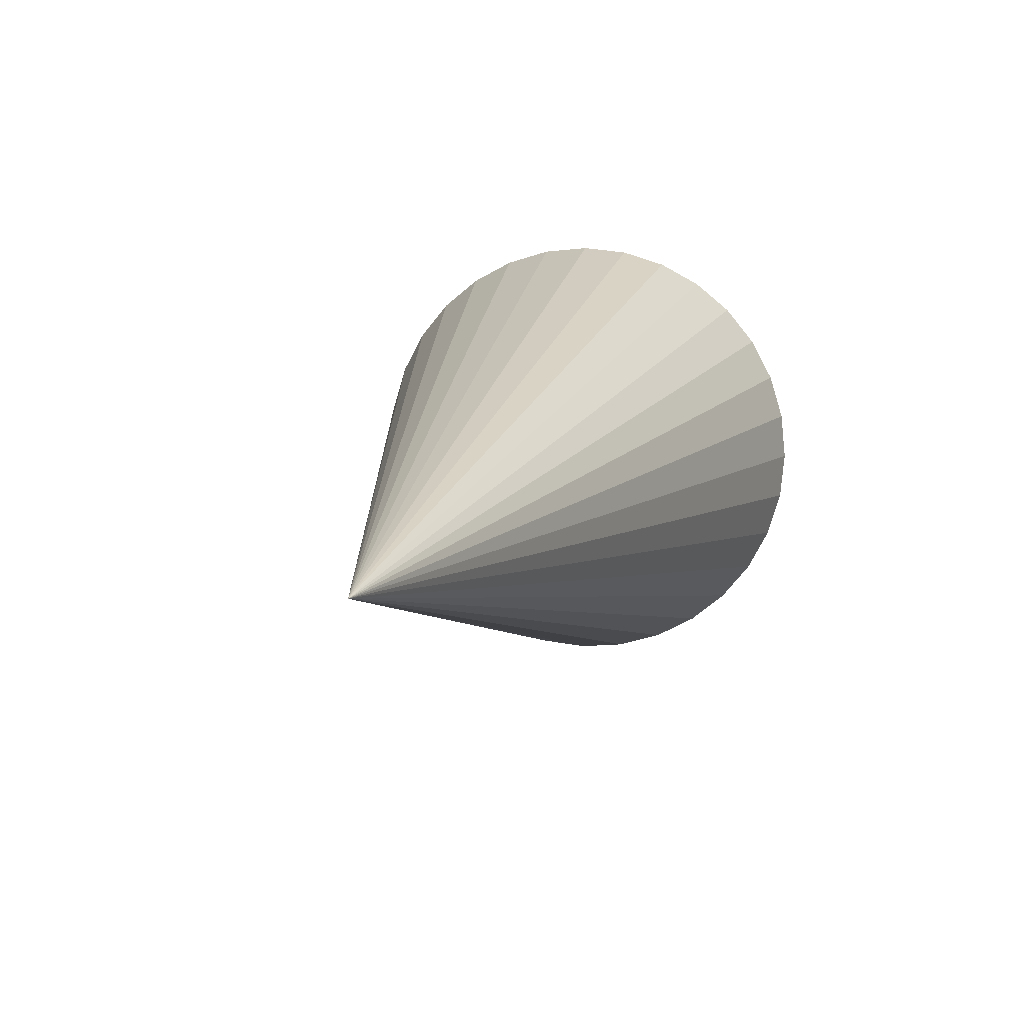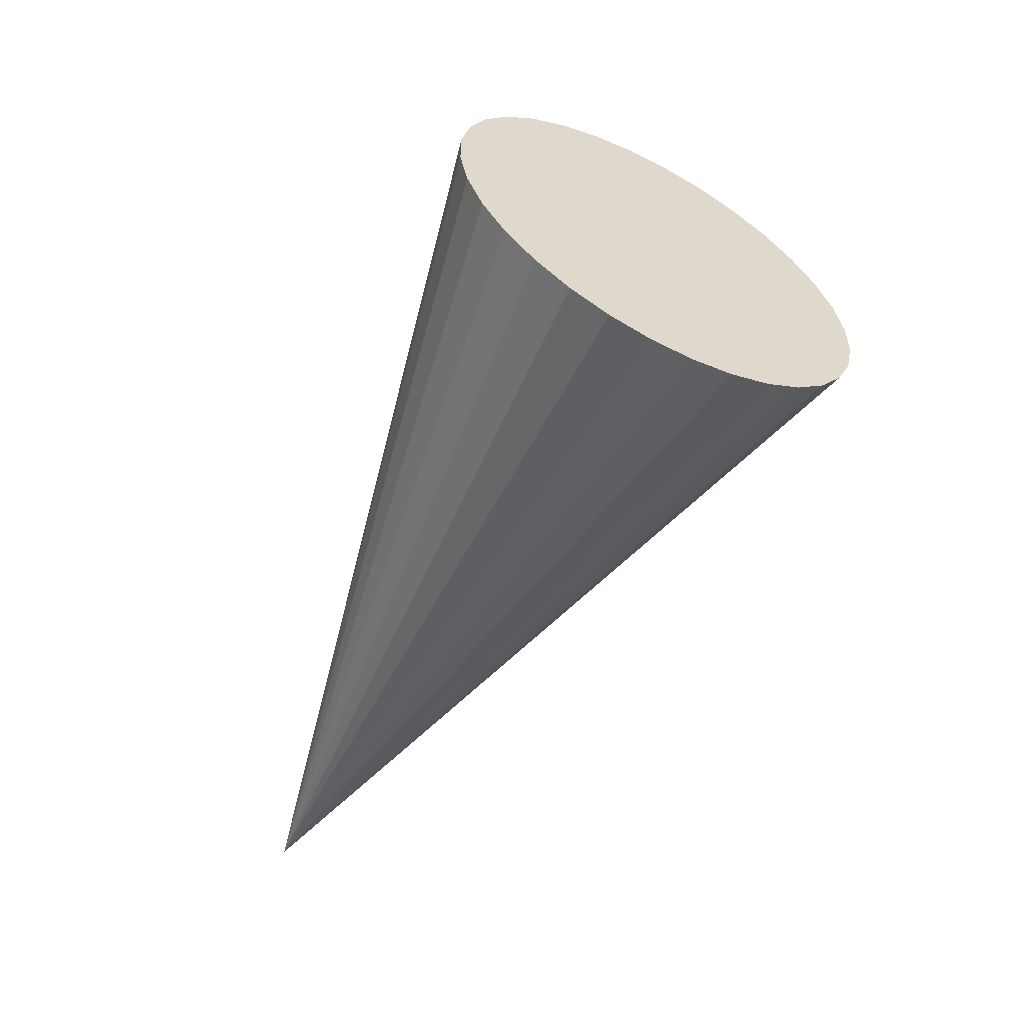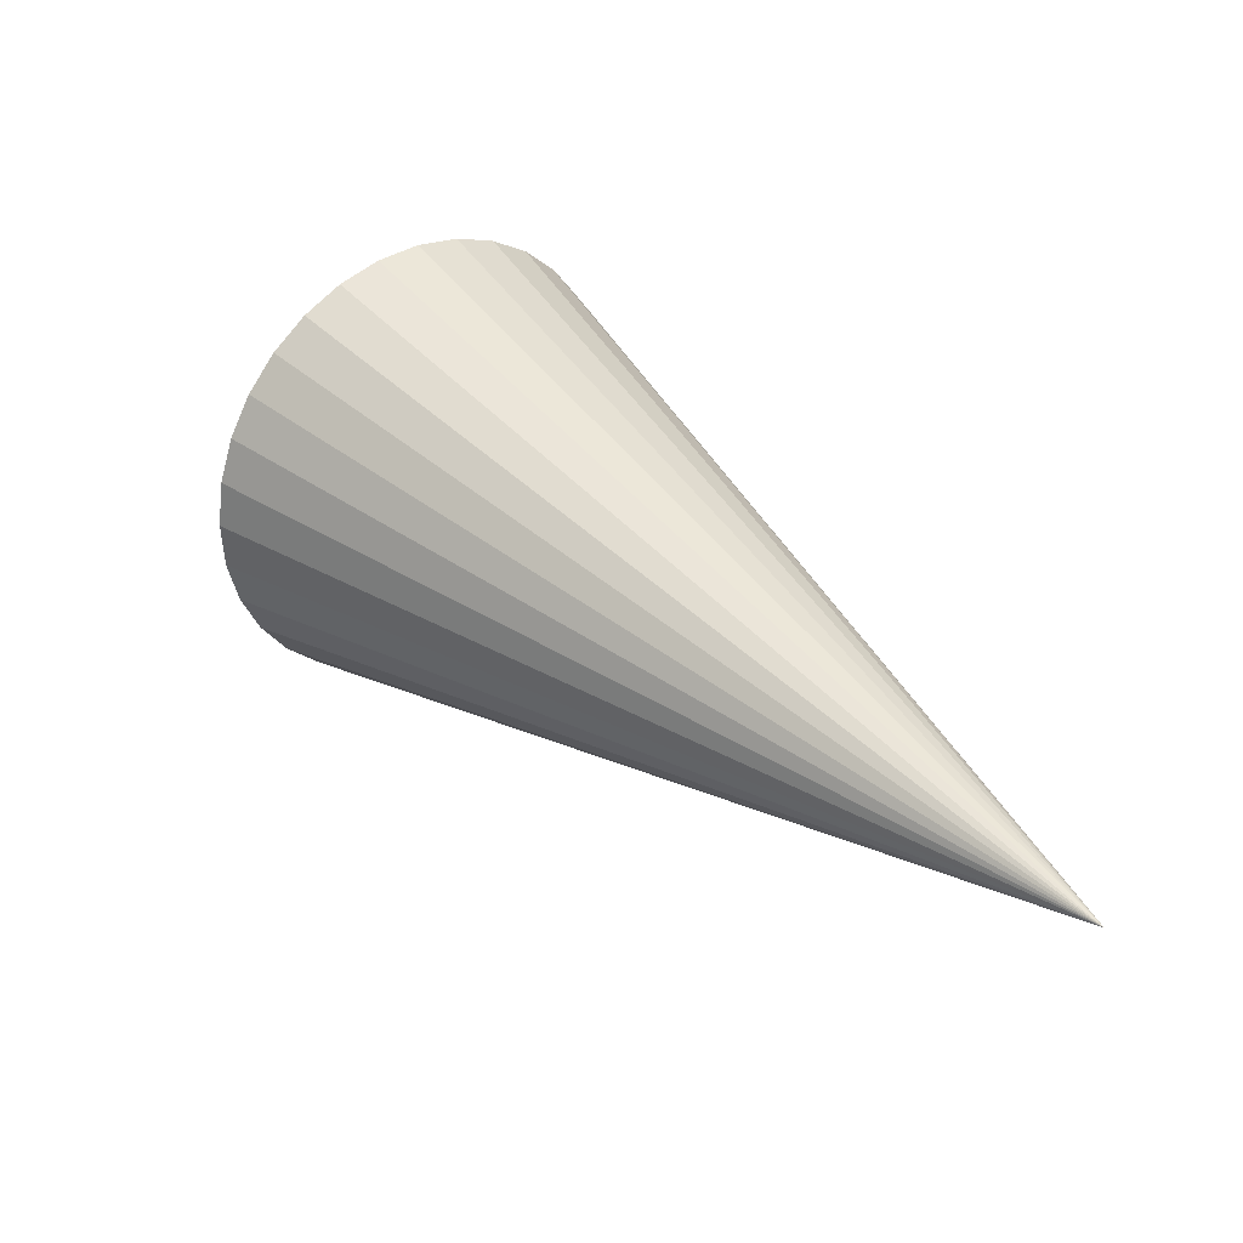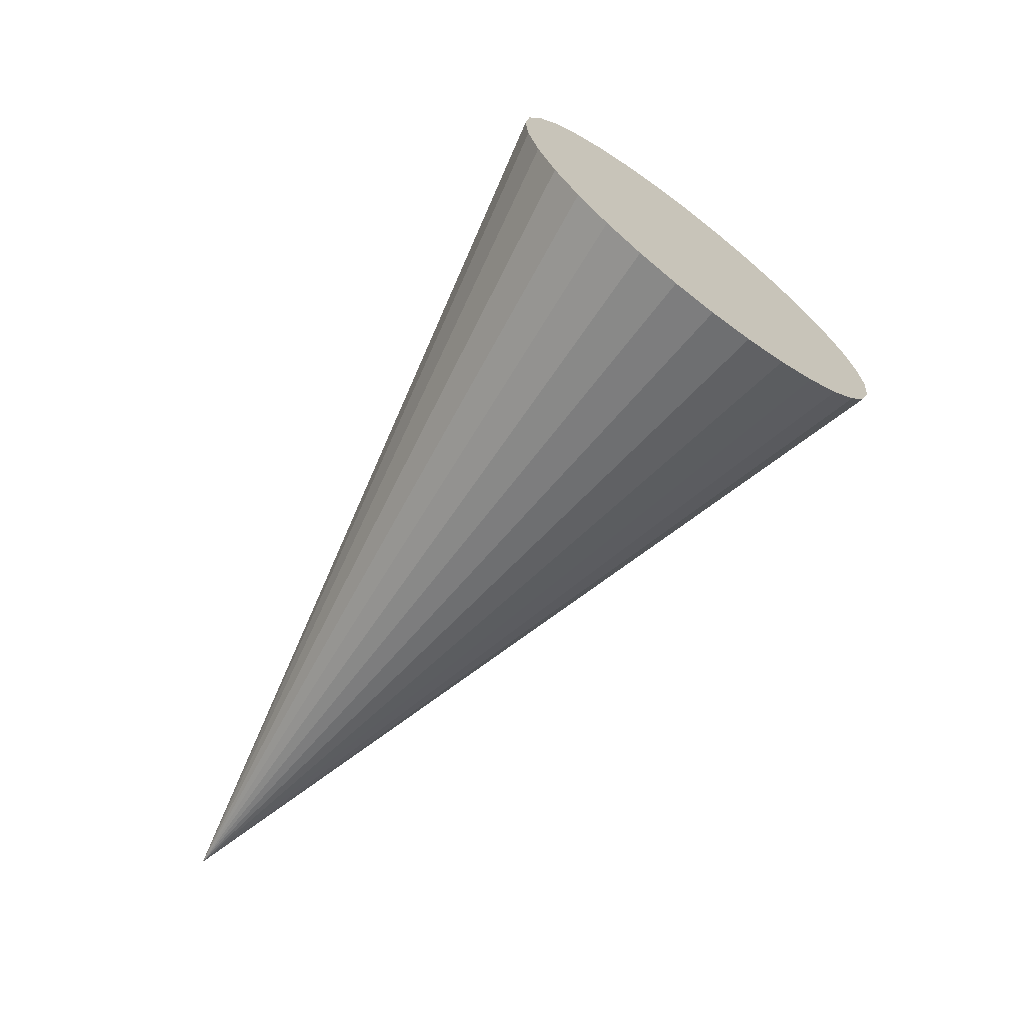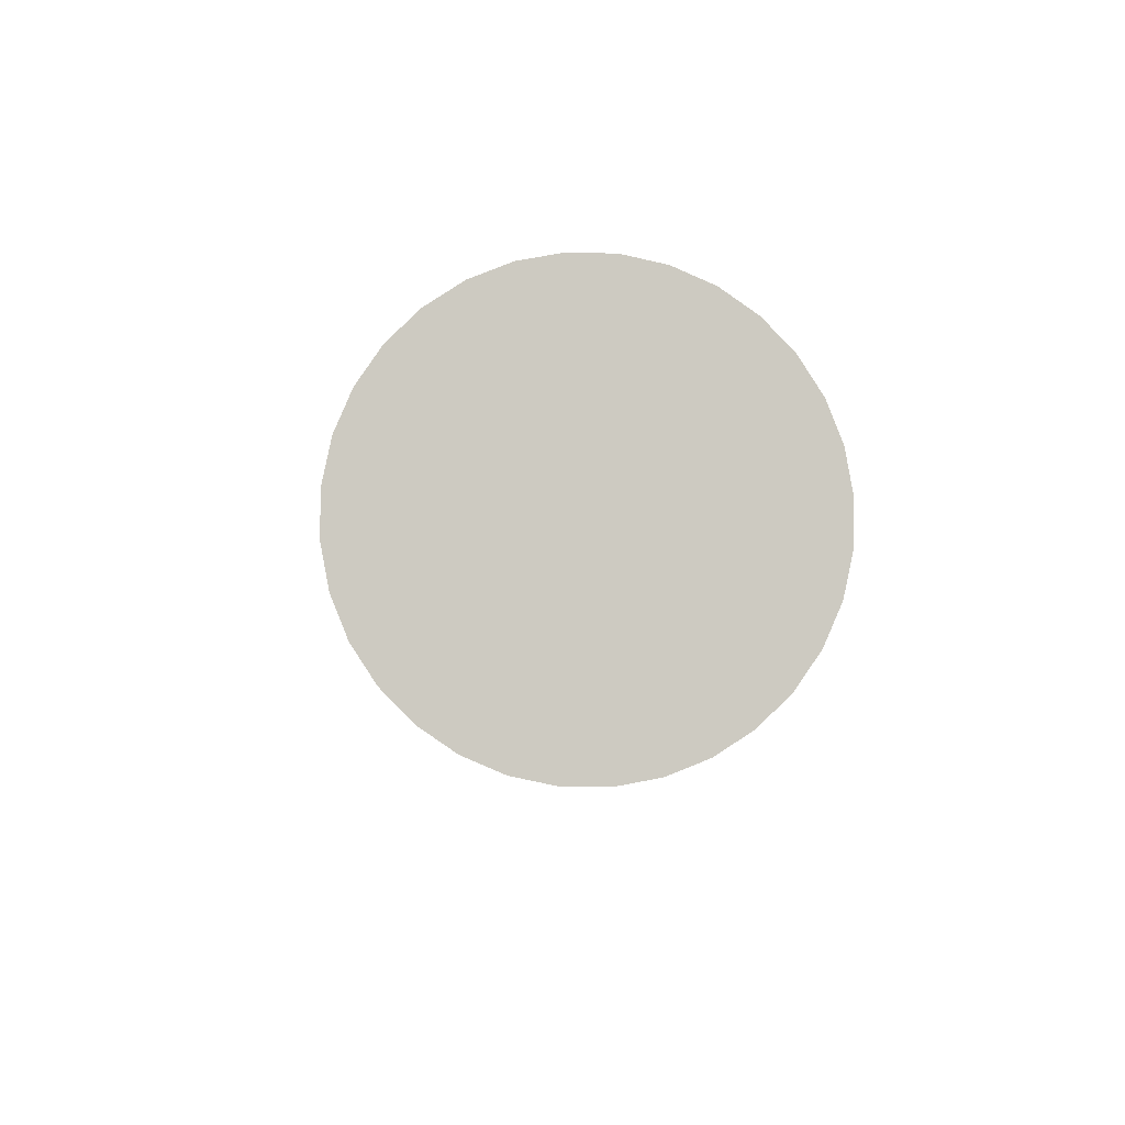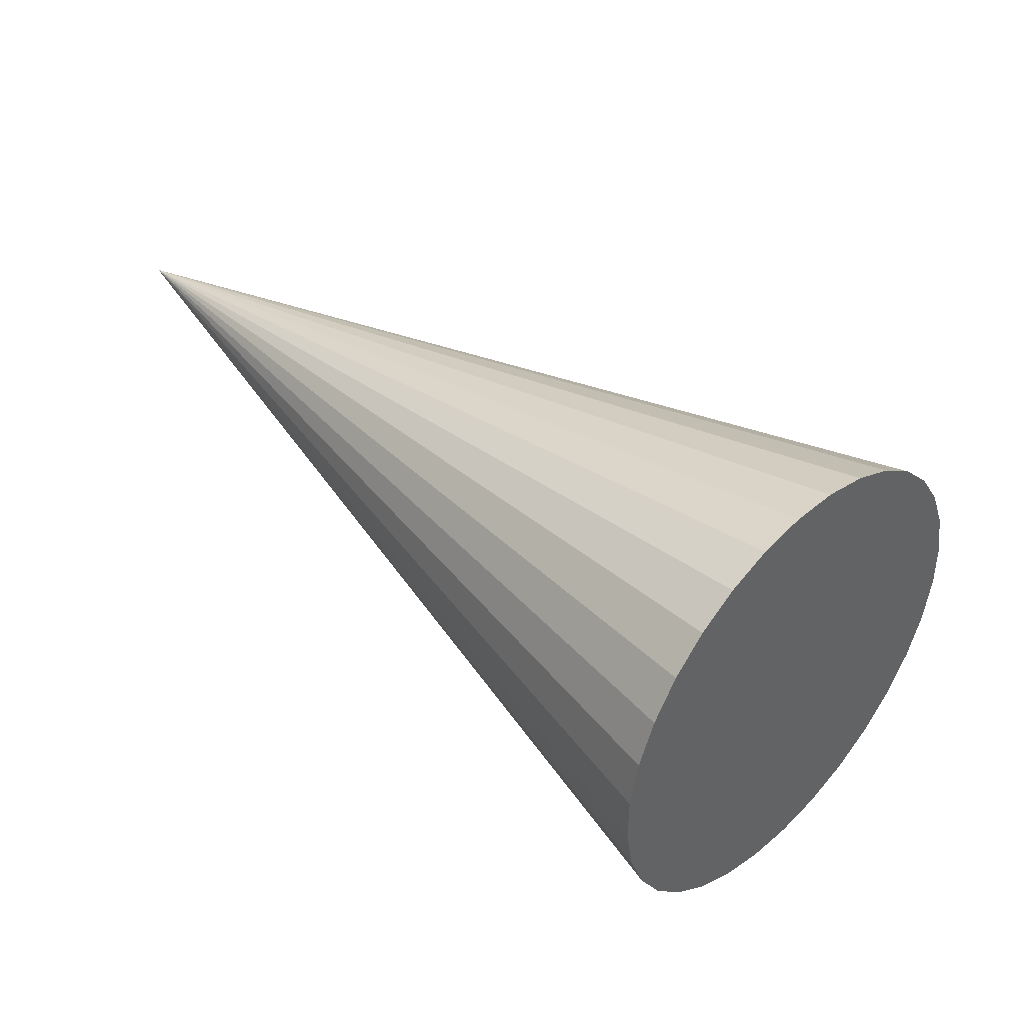
<metadata>
{"format":"obj","ext":"obj","renderer":"f3d","projection":"perspective","resolution":1024,"background":"white","views":[{"elev":50.2,"azim":17.3,"up":"+Z"},{"elev":2.0,"azim":133.3,"up":"+Y"},{"elev":-43.9,"azim":-74.1,"up":"+Y"},{"elev":6.0,"azim":108.8,"up":"+Y"},{"elev":47.2,"azim":173.7,"up":"+Y"},{"elev":-68.4,"azim":70.3,"up":"+Z"}]}
</metadata>
<code>
o RightArm
v 0 3.087 2.24
v 0.09755 3.081 2.233
v 0.1913 3.063 2.211
v 0.2778 3.033 2.176
v 0.3536 2.993 2.128
v 0.4157 2.945 2.07
v 0.4619 2.889 2.004
v 0.4904 2.829 1.932
v 0.5 2.766 1.857
v 0.4904 2.703 1.782
v 0.4619 2.643 1.711
v 0.4157 2.587 1.644
v 0.3536 2.539 1.586
v 0.2778 2.499 1.539
v 0.1913 2.469 1.503
v 0.09755 2.451 1.482
v 0 2.445 1.474
v -0.09755 2.451 1.482
v -0.1913 2.469 1.503
v -0.2778 2.499 1.539
v -0.3536 2.539 1.586
v -0.4157 2.587 1.644
v -0.4619 2.643 1.711
v -0.4904 2.703 1.782
v -0.5 2.766 1.857
v -0.4904 2.829 1.932
v -0.4619 2.889 2.004
v -0.4157 2.945 2.07
v -0.3536 2.993 2.128
v -0.2778 3.033 2.176
v -0.1913 3.063 2.211
v -0.09755 3.081 2.233
v 0 1.234 3.143
f 1 33 2
f 2 33 3
f 3 33 4
f 4 33 5
f 5 33 6
f 6 33 7
f 7 33 8
f 8 33 9
f 9 33 10
f 10 33 11
f 11 33 12
f 12 33 13
f 13 33 14
f 14 33 15
f 15 33 16
f 16 33 17
f 17 33 18
f 18 33 19
f 19 33 20
f 20 33 21
f 21 33 22
f 22 33 23
f 23 33 24
f 24 33 25
f 25 33 26
f 26 33 27
f 27 33 28
f 28 33 29
f 29 33 30
f 30 33 31
f 16 24 32
f 31 33 32
f 32 33 1
f 32 1 2
f 2 3 4
f 4 5 6
f 6 7 8
f 8 9 10
f 10 11 12
f 12 13 14
f 14 15 16
f 16 17 18
f 18 19 20
f 20 21 22
f 22 23 24
f 24 25 26
f 26 27 28
f 28 29 30
f 30 31 32
f 32 2 4
f 4 6 8
f 8 10 12
f 12 14 16
f 16 18 20
f 20 22 24
f 24 26 28
f 28 30 32
f 32 4 8
f 8 12 16
f 16 20 24
f 24 28 32
f 32 8 16

</code>
